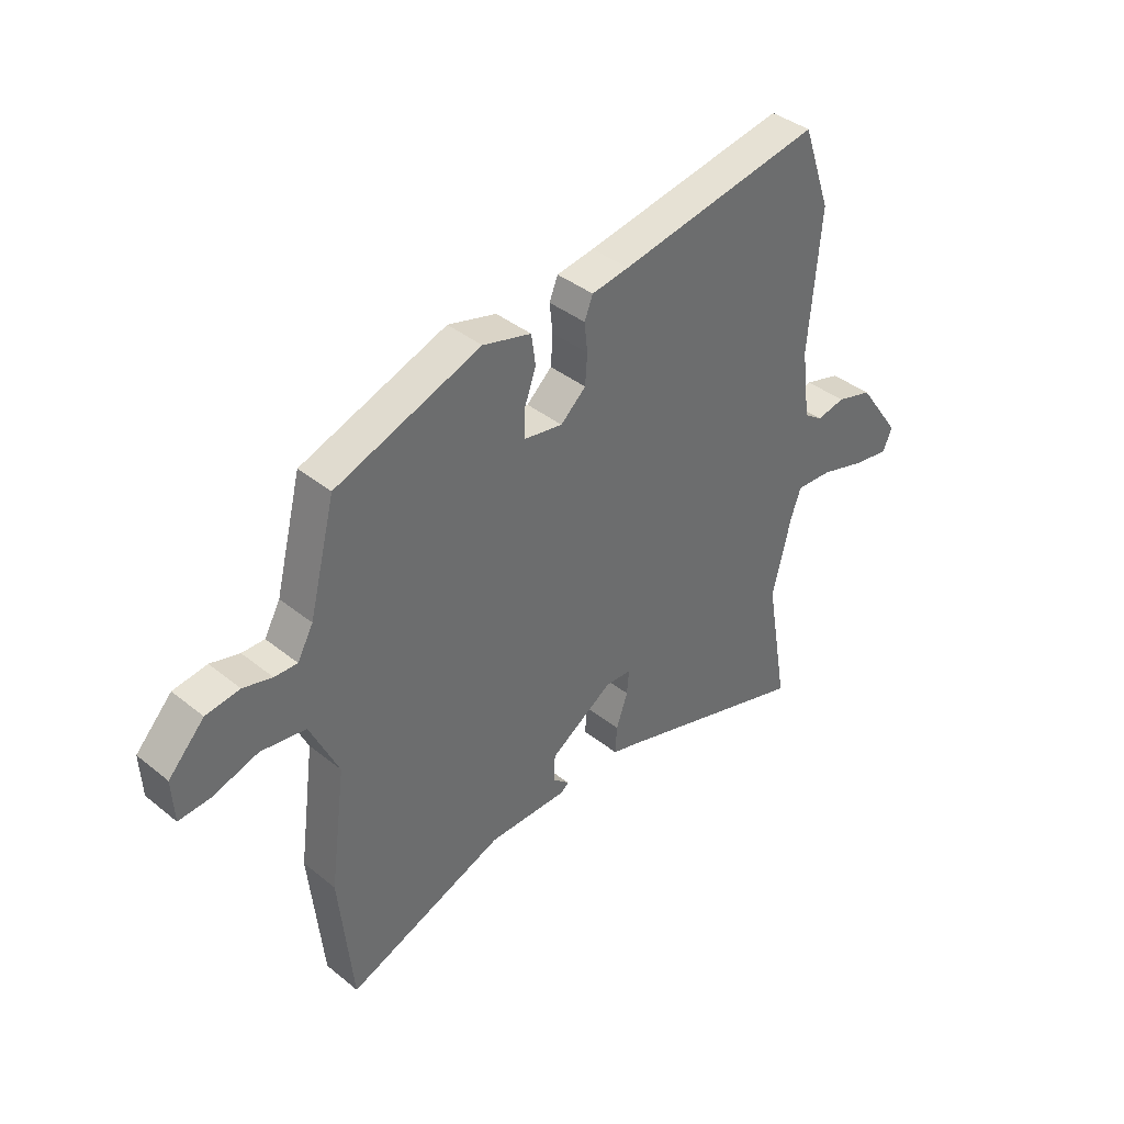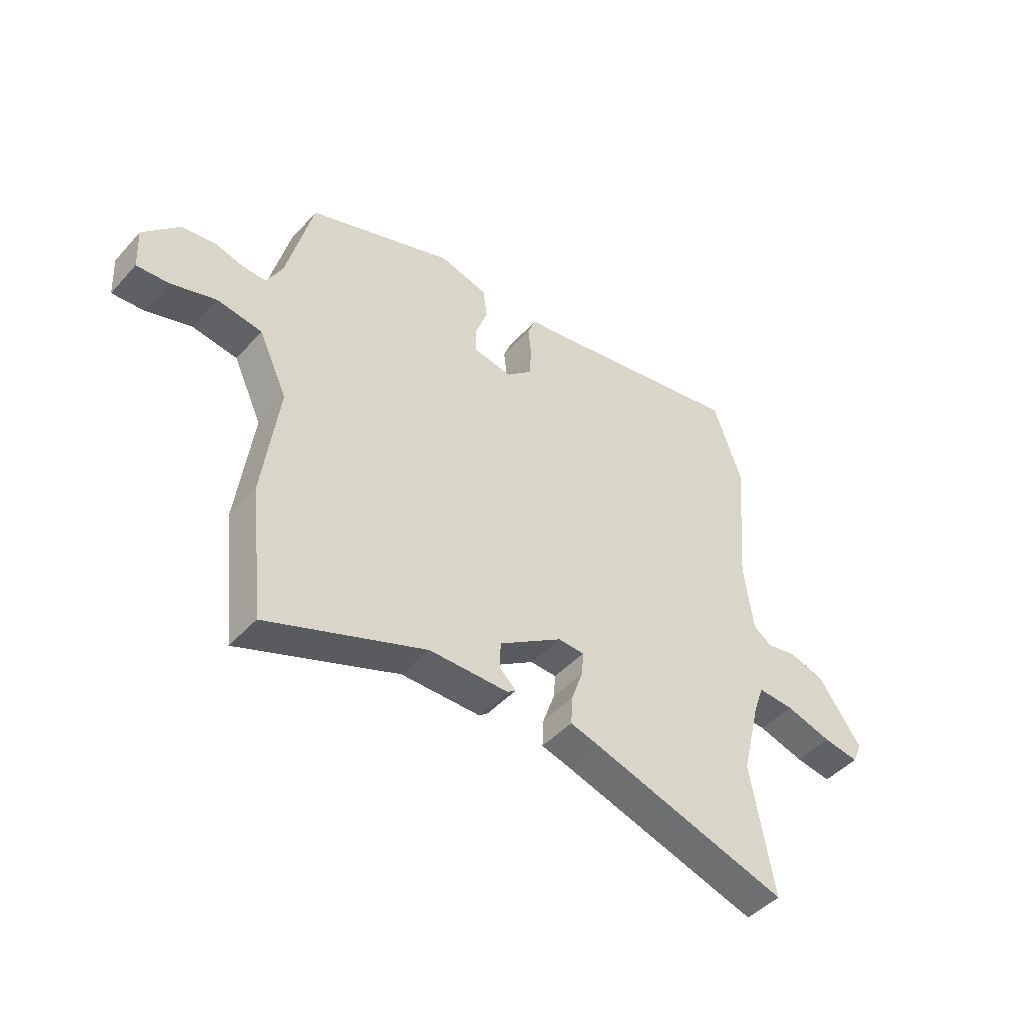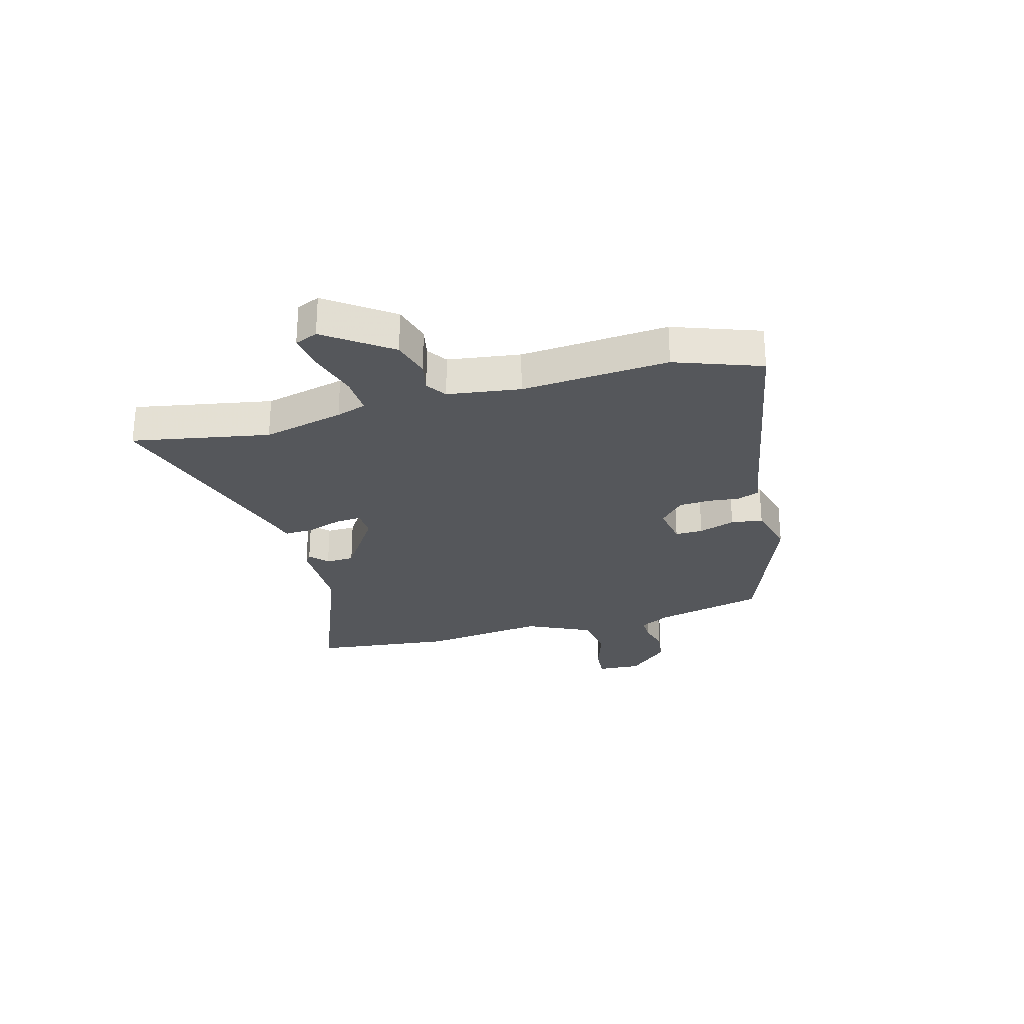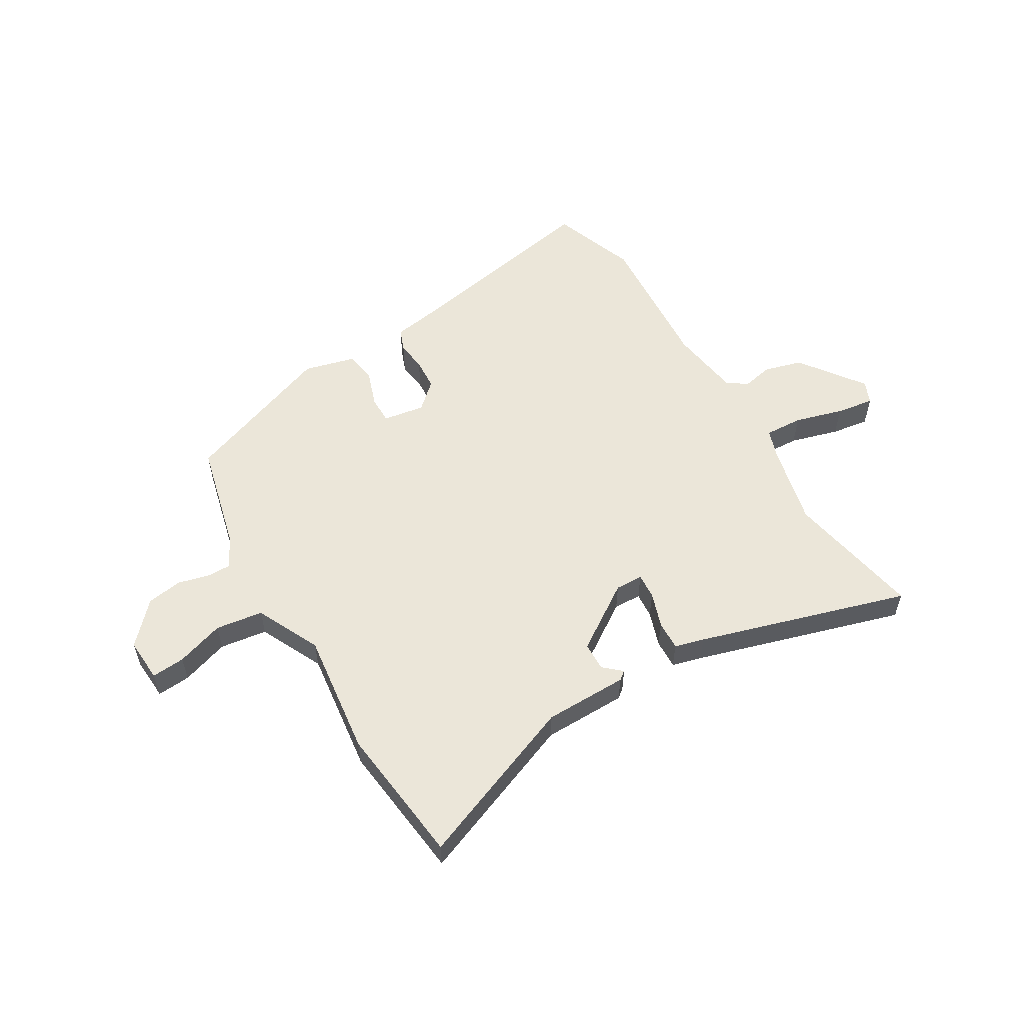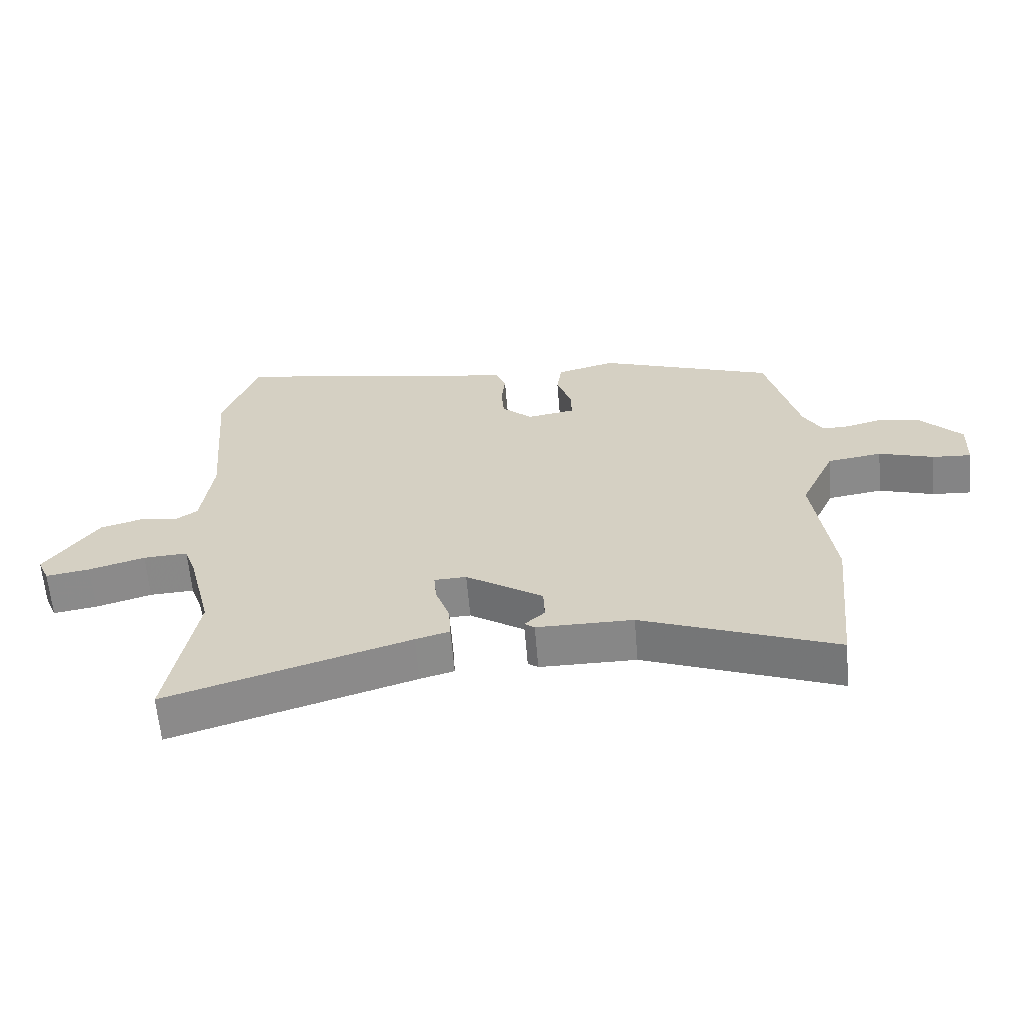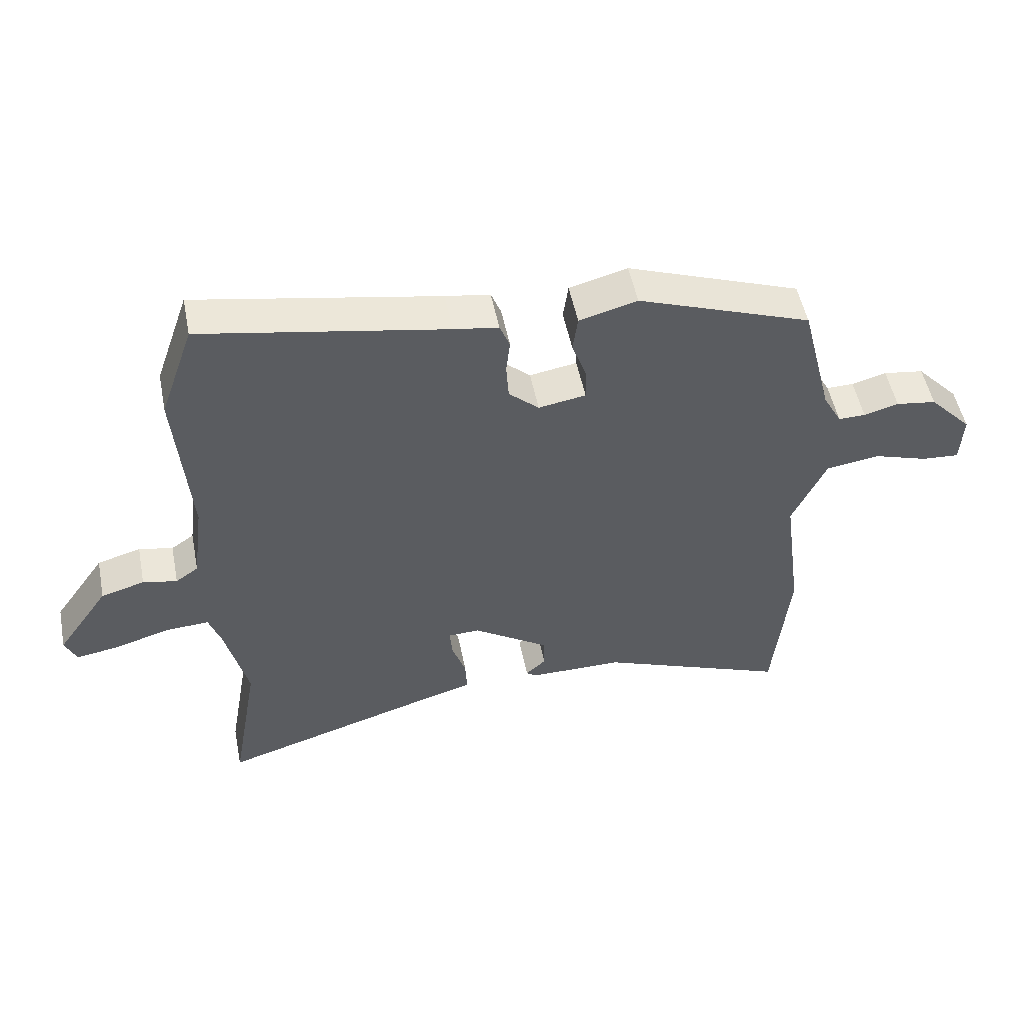
<metadata>
{"format":"obj","ext":"obj","renderer":"f3d","projection":"perspective","resolution":1024,"background":"white","views":[{"elev":39.2,"azim":135.0,"up":"+Z"},{"elev":-45.8,"azim":140.8,"up":"+Z"},{"elev":-26.8,"azim":-75.1,"up":"+Y"},{"elev":55.7,"azim":148.6,"up":"+Y"},{"elev":-62.4,"azim":4.9,"up":"+Z"},{"elev":51.3,"azim":-11.2,"up":"+Z"}]}
</metadata>
<code>
v 0.519 0.07 -0.317
v 0.493 0.07 -0.568
v 0.192 0.07 -0.453
v 0.042 0.07 -0.453
v 0.026 0.07 -0.441
v 0.058 0.07 -0.412
v 0.056 0.07 -0.361
v -0.064 0.07 -0.283
v -0.114 0.07 -0.285
v -0.11 0.07 -0.331
v -0.088 0.07 -0.394
v -0.085 0.07 -0.447
v -0.138 0.07 -0.462
v -0.514 0.07 -0.579
v -0.471 0.07 -0.333
v -0.507 0.07 -0.188
v -0.526 0.07 -0.134
v -0.595 0.07 -0.138
v -0.682 0.07 -0.164
v -0.75 0.07 -0.175
v -0.768 0.07 -0.134
v -0.686 0.07 -0.018
v -0.617 0.07 0.002
v -0.563 0.07 -0.009
v -0.527 0.07 0.016
v -0.51 0.07 0.146
v -0.532 0.07 0.409
v -0.478 0.07 0.563
v -0.092 0.07 0.494
v -0.021 0.07 0.483
v -0.005 0.07 0.443
v -0.011 0.07 0.388
v -0.007 0.07 0.331
v 0.041 0.07 0.288
v 0.116 0.07 0.301
v 0.115 0.07 0.351
v 0.092 0.07 0.416
v 0.1 0.07 0.473
v 0.192 0.07 0.498
v 0.468 0.07 0.399
v 0.518 0.07 0.202
v 0.548 0.07 0.148
v 0.591 0.07 0.149
v 0.646 0.07 0.164
v 0.71 0.07 0.155
v 0.778 0.07 0.083
v 0.774 0.07 0.004
v 0.714 0.07 0.008
v 0.628 0.07 0.035
v 0.543 0.07 0.022
v 0.489 0.07 -0.094
v 0.519 0 -0.317
v 0.493 0 -0.568
v 0.192 0 -0.453
v 0.042 0 -0.453
v 0.026 0 -0.441
v 0.058 0 -0.412
v 0.056 0 -0.361
v -0.064 0 -0.283
v -0.114 0 -0.285
v -0.11 0 -0.331
v -0.088 0 -0.394
v -0.085 0 -0.447
v -0.138 0 -0.462
v -0.514 0 -0.579
v -0.471 0 -0.333
v -0.507 0 -0.188
v -0.526 0 -0.134
v -0.595 0 -0.138
v -0.682 0 -0.164
v -0.75 0 -0.175
v -0.768 0 -0.134
v -0.686 0 -0.018
v -0.617 0 0.002
v -0.563 0 -0.009
v -0.527 0 0.016
v -0.51 0 0.146
v -0.532 0 0.409
v -0.478 0 0.563
v -0.092 0 0.494
v -0.021 0 0.483
v -0.005 0 0.443
v -0.011 0 0.388
v -0.007 0 0.331
v 0.041 0 0.288
v 0.116 0 0.301
v 0.115 0 0.351
v 0.092 0 0.416
v 0.1 0 0.473
v 0.192 0 0.498
v 0.468 0 0.399
v 0.518 0 0.202
v 0.548 0 0.148
v 0.591 0 0.149
v 0.646 0 0.164
v 0.71 0 0.155
v 0.778 0 0.083
v 0.774 0 0.004
v 0.714 0 0.008
v 0.628 0 0.035
v 0.543 0 0.022
v 0.489 0 -0.094
f 46 47 48 49
f 46 49 50
f 43 44 45 46
f 42 43 46 50
f 41 42 50 51
f 39 40 41 51
f 36 37 38 39
f 35 36 39 51
f 29 30 31 32
f 29 32 33
f 26 27 28 29
f 25 26 29 33
f 24 25 33 34
f 22 23 24
f 21 22 24
f 18 19 20 21
f 17 18 21 24
f 16 17 24 34
f 13 14 15
f 10 11 12 13
f 9 10 13 15
f 3 4 5 6
f 3 6 7
f 2 3 7
f 1 2 7 8
f 35 51 1 8
f 34 35 8 9
f 9 15 16 34
f 100 99 98 97
f 101 100 97
f 97 96 95 94
f 101 97 94 93
f 102 101 93 92
f 102 92 91 90
f 90 89 88 87
f 102 90 87 86
f 83 82 81 80
f 84 83 80
f 80 79 78 77
f 84 80 77 76
f 85 84 76 75
f 75 74 73
f 75 73 72
f 72 71 70 69
f 75 72 69 68
f 85 75 68 67
f 66 65 64
f 64 63 62 61
f 66 64 61 60
f 57 56 55 54
f 58 57 54
f 58 54 53
f 59 58 53 52
f 59 52 102 86
f 60 59 86 85
f 85 67 66 60
f 1 52 53 2
f 2 53 54 3
f 3 54 55 4
f 4 55 56 5
f 5 56 57 6
f 6 57 58 7
f 7 58 59 8
f 8 59 60 9
f 9 60 61 10
f 10 61 62 11
f 11 62 63 12
f 12 63 64 13
f 13 64 65 14
f 14 65 66 15
f 15 66 67 16
f 16 67 68 17
f 17 68 69 18
f 18 69 70 19
f 19 70 71 20
f 20 71 72 21
f 21 72 73 22
f 22 73 74 23
f 23 74 75 24
f 24 75 76 25
f 25 76 77 26
f 26 77 78 27
f 27 78 79 28
f 28 79 80 29
f 29 80 81 30
f 30 81 82 31
f 31 82 83 32
f 32 83 84 33
f 33 84 85 34
f 34 85 86 35
f 35 86 87 36
f 36 87 88 37
f 37 88 89 38
f 38 89 90 39
f 39 90 91 40
f 40 91 92 41
f 41 92 93 42
f 42 93 94 43
f 43 94 95 44
f 44 95 96 45
f 45 96 97 46
f 46 97 98 47
f 47 98 99 48
f 48 99 100 49
f 49 100 101 50
f 50 101 102 51
f 51 102 52 1

</code>
